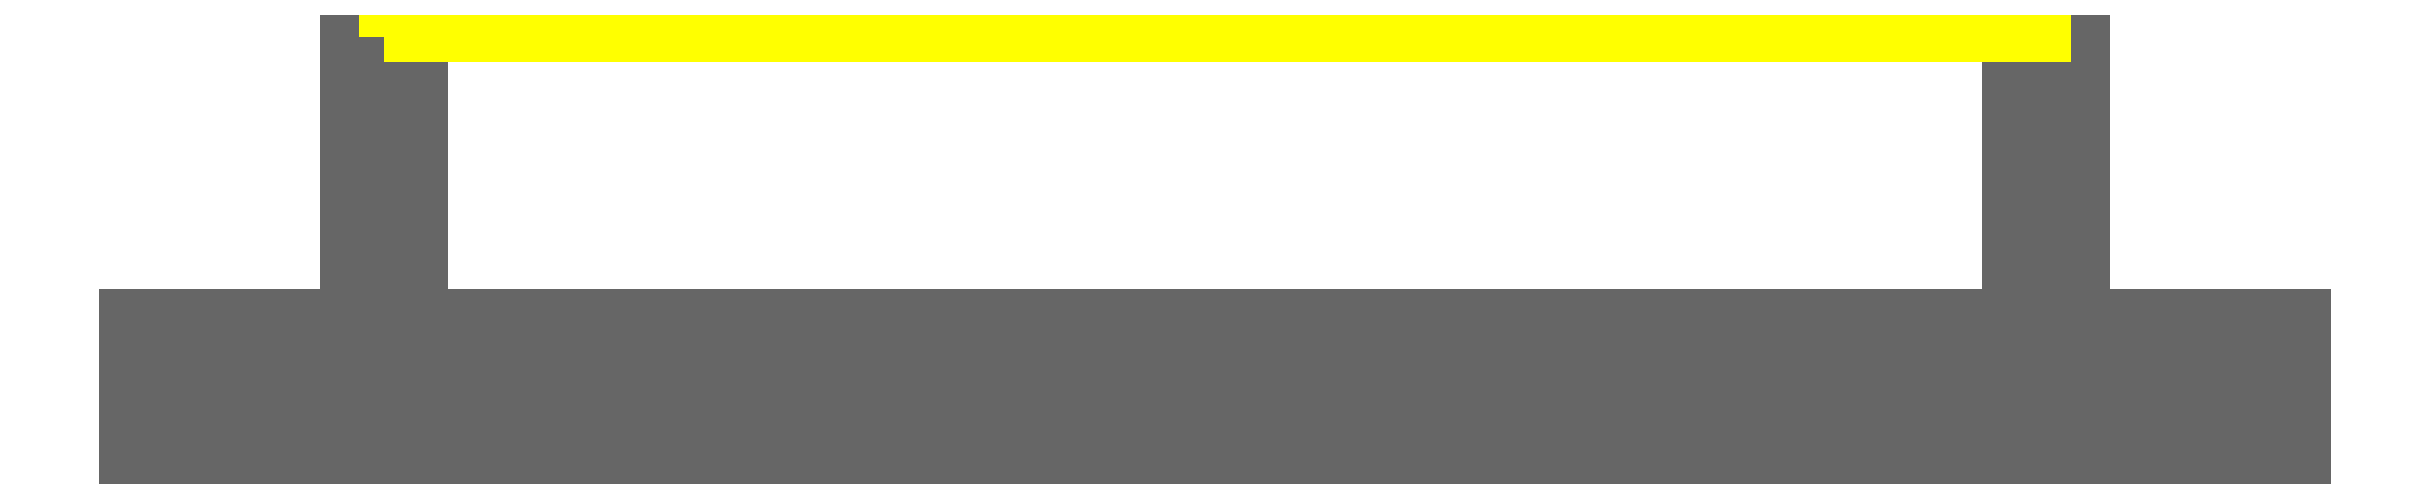
<metadata>
{"format":"dxf","ext":"dxf","renderer":"ezdxf+matplotlib","layout":"modelspace","background":"white","min_lineweight":24,"dpi":150}
</metadata>
<code>
0
SECTION
2
ENTITIES
0
POLYLINE
8
PUXADOR
66
     1
10
0
20
0
30
0
70
    16
71
     2
72
    11
0
VERTEX
8
PUXADOR
10
84
20
-27.1
30
5.7
70
    64
0
VERTEX
8
PUXADOR
10
84
20
-28.87
30
5.43
70
    64
0
VERTEX
8
PUXADOR
10
84
20
-30.46
30
4.62
70
    64
0
VERTEX
8
PUXADOR
10
84
20
-31.72
30
3.35
70
    64
0
VERTEX
8
PUXADOR
10
84
20
-32.53
30
1.76
70
    64
0
VERTEX
8
PUXADOR
10
84
20
-32.81
30
-1e-16
70
    64
0
VERTEX
8
PUXADOR
10
84
20
-32.53
30
-1.76
70
    64
0
VERTEX
8
PUXADOR
10
84
20
-31.72
30
-3.35
70
    64
0
VERTEX
8
PUXADOR
10
84
20
-30.46
30
-4.62
70
    64
0
VERTEX
8
PUXADOR
10
84
20
-28.87
30
-5.43
70
    64
0
VERTEX
8
PUXADOR
10
84
20
-27.1
30
-5.71
70
    64
0
VERTEX
8
PUXADOR
10
-84
20
-27.1
30
5.7
70
    64
0
VERTEX
8
PUXADOR
10
-84
20
-28.87
30
5.43
70
    64
0
VERTEX
8
PUXADOR
10
-84
20
-30.46
30
4.62
70
    64
0
VERTEX
8
PUXADOR
10
-84
20
-31.72
30
3.35
70
    64
0
VERTEX
8
PUXADOR
10
-84
20
-32.53
30
1.76
70
    64
0
VERTEX
8
PUXADOR
10
-84
20
-32.81
30
-1e-16
70
    64
0
VERTEX
8
PUXADOR
10
-84
20
-32.53
30
-1.76
70
    64
0
VERTEX
8
PUXADOR
10
-84
20
-31.72
30
-3.35
70
    64
0
VERTEX
8
PUXADOR
10
-84
20
-30.46
30
-4.62
70
    64
0
VERTEX
8
PUXADOR
10
-84
20
-28.87
30
-5.43
70
    64
0
VERTEX
8
PUXADOR
10
-84
20
-27.1
30
-5.71
70
    64
0
SEQEND
8
PUXADOR
0
POLYLINE
8
PUXADOR
66
     1
10
0
20
0
30
0
70
    16
71
     2
72
    11
0
VERTEX
8
PUXADOR
10
-84
20
-27.1
30
5.7
70
    64
0
VERTEX
8
PUXADOR
10
-84
20
-28.87
30
5.43
70
    64
0
VERTEX
8
PUXADOR
10
-84
20
-30.46
30
4.62
70
    64
0
VERTEX
8
PUXADOR
10
-84
20
-31.72
30
3.35
70
    64
0
VERTEX
8
PUXADOR
10
-84
20
-32.53
30
1.76
70
    64
0
VERTEX
8
PUXADOR
10
-84
20
-32.81
30
-1e-16
70
    64
0
VERTEX
8
PUXADOR
10
-84
20
-32.53
30
-1.76
70
    64
0
VERTEX
8
PUXADOR
10
-84
20
-31.72
30
-3.35
70
    64
0
VERTEX
8
PUXADOR
10
-84
20
-30.46
30
-4.62
70
    64
0
VERTEX
8
PUXADOR
10
-84
20
-28.87
30
-5.43
70
    64
0
VERTEX
8
PUXADOR
10
-84
20
-27.1
30
-5.71
70
    64
0
VERTEX
8
PUXADOR
10
-84
20
-27.1
30
5.7
70
    64
0
VERTEX
8
PUXADOR
10
-84
20
-25.34
30
5.43
70
    64
0
VERTEX
8
PUXADOR
10
-84
20
-23.75
30
4.62
70
    64
0
VERTEX
8
PUXADOR
10
-84
20
-22.49
30
3.35
70
    64
0
VERTEX
8
PUXADOR
10
-84
20
-21.68
30
1.76
70
    64
0
VERTEX
8
PUXADOR
10
-84
20
-21.4
30
-1e-16
70
    64
0
VERTEX
8
PUXADOR
10
-84
20
-21.68
30
-1.76
70
    64
0
VERTEX
8
PUXADOR
10
-84
20
-22.49
30
-3.35
70
    64
0
VERTEX
8
PUXADOR
10
-84
20
-23.75
30
-4.62
70
    64
0
VERTEX
8
PUXADOR
10
-84
20
-25.34
30
-5.43
70
    64
0
VERTEX
8
PUXADOR
10
-84
20
-27.1
30
-5.71
70
    64
0
SEQEND
8
PUXADOR
0
POLYLINE
8
PUXADOR
66
     1
10
0
20
0
30
0
70
    16
71
     2
72
    11
0
VERTEX
8
PUXADOR
10
84
20
-27.1
30
5.7
70
    64
0
VERTEX
8
PUXADOR
10
84
20
-25.34
30
5.43
70
    64
0
VERTEX
8
PUXADOR
10
84
20
-23.75
30
4.62
70
    64
0
VERTEX
8
PUXADOR
10
84
20
-22.49
30
3.35
70
    64
0
VERTEX
8
PUXADOR
10
84
20
-21.68
30
1.76
70
    64
0
VERTEX
8
PUXADOR
10
84
20
-21.4
30
-1e-16
70
    64
0
VERTEX
8
PUXADOR
10
84
20
-21.68
30
-1.76
70
    64
0
VERTEX
8
PUXADOR
10
84
20
-22.49
30
-3.35
70
    64
0
VERTEX
8
PUXADOR
10
84
20
-23.75
30
-4.62
70
    64
0
VERTEX
8
PUXADOR
10
84
20
-25.34
30
-5.43
70
    64
0
VERTEX
8
PUXADOR
10
84
20
-27.1
30
-5.71
70
    64
0
VERTEX
8
PUXADOR
10
-84
20
-27.1
30
5.7
70
    64
0
VERTEX
8
PUXADOR
10
-84
20
-25.34
30
5.43
70
    64
0
VERTEX
8
PUXADOR
10
-84
20
-23.75
30
4.62
70
    64
0
VERTEX
8
PUXADOR
10
-84
20
-22.49
30
3.35
70
    64
0
VERTEX
8
PUXADOR
10
-84
20
-21.68
30
1.76
70
    64
0
VERTEX
8
PUXADOR
10
-84
20
-21.4
30
-1e-16
70
    64
0
VERTEX
8
PUXADOR
10
-84
20
-21.68
30
-1.76
70
    64
0
VERTEX
8
PUXADOR
10
-84
20
-22.49
30
-3.35
70
    64
0
VERTEX
8
PUXADOR
10
-84
20
-23.75
30
-4.62
70
    64
0
VERTEX
8
PUXADOR
10
-84
20
-25.34
30
-5.43
70
    64
0
VERTEX
8
PUXADOR
10
-84
20
-27.1
30
-5.71
70
    64
0
SEQEND
8
PUXADOR
0
POLYLINE
8
PUXADOR
66
     1
10
0
20
0
30
0
70
    16
71
     2
72
    11
0
VERTEX
8
PUXADOR
10
84
20
-27.1
30
5.7
70
    64
0
VERTEX
8
PUXADOR
10
84
20
-28.87
30
5.43
70
    64
0
VERTEX
8
PUXADOR
10
84
20
-30.46
30
4.62
70
    64
0
VERTEX
8
PUXADOR
10
84
20
-31.72
30
3.35
70
    64
0
VERTEX
8
PUXADOR
10
84
20
-32.53
30
1.76
70
    64
0
VERTEX
8
PUXADOR
10
84
20
-32.81
30
-1e-16
70
    64
0
VERTEX
8
PUXADOR
10
84
20
-32.53
30
-1.76
70
    64
0
VERTEX
8
PUXADOR
10
84
20
-31.72
30
-3.35
70
    64
0
VERTEX
8
PUXADOR
10
84
20
-30.46
30
-4.62
70
    64
0
VERTEX
8
PUXADOR
10
84
20
-28.87
30
-5.43
70
    64
0
VERTEX
8
PUXADOR
10
84
20
-27.1
30
-5.71
70
    64
0
VERTEX
8
PUXADOR
10
84
20
-27.1
30
5.7
70
    64
0
VERTEX
8
PUXADOR
10
84
20
-25.34
30
5.43
70
    64
0
VERTEX
8
PUXADOR
10
84
20
-23.75
30
4.62
70
    64
0
VERTEX
8
PUXADOR
10
84
20
-22.49
30
3.35
70
    64
0
VERTEX
8
PUXADOR
10
84
20
-21.68
30
1.76
70
    64
0
VERTEX
8
PUXADOR
10
84
20
-21.4
30
-1e-16
70
    64
0
VERTEX
8
PUXADOR
10
84
20
-21.68
30
-1.76
70
    64
0
VERTEX
8
PUXADOR
10
84
20
-22.49
30
-3.35
70
    64
0
VERTEX
8
PUXADOR
10
84
20
-23.75
30
-4.62
70
    64
0
VERTEX
8
PUXADOR
10
84
20
-25.34
30
-5.43
70
    64
0
VERTEX
8
PUXADOR
10
84
20
-27.1
30
-5.71
70
    64
0
SEQEND
8
PUXADOR
0
POLYLINE
8
PUXADOR
66
     1
10
0
20
0
30
0
70
    16
71
     2
72
    11
0
VERTEX
8
PUXADOR
10
-64
20
-24.65
30
3
70
    64
0
VERTEX
8
PUXADOR
10
-64.93
20
-24.65
30
2.86
70
    64
0
VERTEX
8
PUXADOR
10
-65.76
20
-24.65
30
2.43
70
    64
0
VERTEX
8
PUXADOR
10
-66.43
20
-24.65
30
1.77
70
    64
0
VERTEX
8
PUXADOR
10
-66.85
20
-24.65
30
0.93
70
    64
0
VERTEX
8
PUXADOR
10
-67
20
-24.65
30
-1e-16
70
    64
0
VERTEX
8
PUXADOR
10
-66.85
20
-24.65
30
-0.92
70
    64
0
VERTEX
8
PUXADOR
10
-66.43
20
-24.65
30
-1.76
70
    64
0
VERTEX
8
PUXADOR
10
-65.76
20
-24.65
30
-2.42
70
    64
0
VERTEX
8
PUXADOR
10
-64.93
20
-24.65
30
-2.85
70
    64
0
VERTEX
8
PUXADOR
10
-64
20
-24.65
30
-3
70
    64
0
VERTEX
8
PUXADOR
10
-64
20
-5e-16
30
3
70
    64
0
VERTEX
8
PUXADOR
10
-64.93
20
-5e-16
30
2.86
70
    64
0
VERTEX
8
PUXADOR
10
-65.76
20
-5e-16
30
2.43
70
    64
0
VERTEX
8
PUXADOR
10
-66.43
20
-5e-16
30
1.77
70
    64
0
VERTEX
8
PUXADOR
10
-66.85
20
-5e-16
30
0.93
70
    64
0
VERTEX
8
PUXADOR
10
-67
20
-5e-16
30
-1e-16
70
    64
0
VERTEX
8
PUXADOR
10
-66.85
20
-5e-16
30
-0.92
70
    64
0
VERTEX
8
PUXADOR
10
-66.43
20
-5e-16
30
-1.76
70
    64
0
VERTEX
8
PUXADOR
10
-65.76
20
-5e-16
30
-2.42
70
    64
0
VERTEX
8
PUXADOR
10
-64.93
20
-5e-16
30
-2.85
70
    64
0
VERTEX
8
PUXADOR
10
-64
20
-5e-16
30
-3
70
    64
0
SEQEND
8
PUXADOR
0
POLYLINE
8
PUXADOR
66
     1
10
0
20
0
30
0
70
    16
71
     2
72
    11
0
VERTEX
8
PUXADOR
10
-64
20
-5e-16
30
3
70
    64
0
VERTEX
8
PUXADOR
10
-63.07
20
-5e-16
30
2.86
70
    64
0
VERTEX
8
PUXADOR
10
-62.24
20
-5e-16
30
2.43
70
    64
0
VERTEX
8
PUXADOR
10
-61.57
20
-5e-16
30
1.77
70
    64
0
VERTEX
8
PUXADOR
10
-61.15
20
-5e-16
30
0.93
70
    64
0
VERTEX
8
PUXADOR
10
-61
20
-5e-16
30
-1e-16
70
    64
0
VERTEX
8
PUXADOR
10
-61.15
20
-5e-16
30
-0.92
70
    64
0
VERTEX
8
PUXADOR
10
-61.57
20
-5e-16
30
-1.76
70
    64
0
VERTEX
8
PUXADOR
10
-62.24
20
-5e-16
30
-2.42
70
    64
0
VERTEX
8
PUXADOR
10
-63.07
20
-5e-16
30
-2.85
70
    64
0
VERTEX
8
PUXADOR
10
-64
20
-5e-16
30
-3
70
    64
0
VERTEX
8
PUXADOR
10
-64
20
-24.65
30
3
70
    64
0
VERTEX
8
PUXADOR
10
-63.07
20
-24.65
30
2.86
70
    64
0
VERTEX
8
PUXADOR
10
-62.24
20
-24.65
30
2.43
70
    64
0
VERTEX
8
PUXADOR
10
-61.57
20
-24.65
30
1.77
70
    64
0
VERTEX
8
PUXADOR
10
-61.15
20
-24.65
30
0.93
70
    64
0
VERTEX
8
PUXADOR
10
-61
20
-24.65
30
-1e-16
70
    64
0
VERTEX
8
PUXADOR
10
-61.15
20
-24.65
30
-0.92
70
    64
0
VERTEX
8
PUXADOR
10
-61.57
20
-24.65
30
-1.76
70
    64
0
VERTEX
8
PUXADOR
10
-62.24
20
-24.65
30
-2.42
70
    64
0
VERTEX
8
PUXADOR
10
-63.07
20
-24.65
30
-2.85
70
    64
0
VERTEX
8
PUXADOR
10
-64
20
-24.65
30
-3
70
    64
0
SEQEND
8
PUXADOR
0
POLYLINE
8
PUXADOR
66
     1
10
0
20
0
30
0
70
    16
71
     2
72
    11
0
VERTEX
8
PUXADOR
10
64
20
-24.65
30
3
70
    64
0
VERTEX
8
PUXADOR
10
64.93
20
-24.65
30
2.86
70
    64
0
VERTEX
8
PUXADOR
10
65.76
20
-24.65
30
2.43
70
    64
0
VERTEX
8
PUXADOR
10
66.43
20
-24.65
30
1.77
70
    64
0
VERTEX
8
PUXADOR
10
66.85
20
-24.65
30
0.93
70
    64
0
VERTEX
8
PUXADOR
10
67
20
-24.65
30
-1e-16
70
    64
0
VERTEX
8
PUXADOR
10
66.85
20
-24.65
30
-0.92
70
    64
0
VERTEX
8
PUXADOR
10
66.43
20
-24.65
30
-1.76
70
    64
0
VERTEX
8
PUXADOR
10
65.76
20
-24.65
30
-2.42
70
    64
0
VERTEX
8
PUXADOR
10
64.93
20
-24.65
30
-2.85
70
    64
0
VERTEX
8
PUXADOR
10
64
20
-24.65
30
-3
70
    64
0
VERTEX
8
PUXADOR
10
64
20
-5e-16
30
3
70
    64
0
VERTEX
8
PUXADOR
10
64.93
20
-5e-16
30
2.86
70
    64
0
VERTEX
8
PUXADOR
10
65.76
20
-5e-16
30
2.43
70
    64
0
VERTEX
8
PUXADOR
10
66.43
20
-5e-16
30
1.77
70
    64
0
VERTEX
8
PUXADOR
10
66.85
20
-5e-16
30
0.93
70
    64
0
VERTEX
8
PUXADOR
10
67
20
-5e-16
30
-1e-16
70
    64
0
VERTEX
8
PUXADOR
10
66.85
20
-5e-16
30
-0.92
70
    64
0
VERTEX
8
PUXADOR
10
66.43
20
-5e-16
30
-1.76
70
    64
0
VERTEX
8
PUXADOR
10
65.76
20
-5e-16
30
-2.42
70
    64
0
VERTEX
8
PUXADOR
10
64.93
20
-5e-16
30
-2.85
70
    64
0
VERTEX
8
PUXADOR
10
64
20
-5e-16
30
-3
70
    64
0
SEQEND
8
PUXADOR
0
POLYLINE
8
PUXADOR
66
     1
10
0
20
0
30
0
70
    16
71
     2
72
    11
0
VERTEX
8
PUXADOR
10
64
20
-5e-16
30
3
70
    64
0
VERTEX
8
PUXADOR
10
63.07
20
-5e-16
30
2.86
70
    64
0
VERTEX
8
PUXADOR
10
62.24
20
-5e-16
30
2.43
70
    64
0
VERTEX
8
PUXADOR
10
61.57
20
-5e-16
30
1.77
70
    64
0
VERTEX
8
PUXADOR
10
61.15
20
-5e-16
30
0.93
70
    64
0
VERTEX
8
PUXADOR
10
61
20
-5e-16
30
-1e-16
70
    64
0
VERTEX
8
PUXADOR
10
61.15
20
-5e-16
30
-0.92
70
    64
0
VERTEX
8
PUXADOR
10
61.57
20
-5e-16
30
-1.76
70
    64
0
VERTEX
8
PUXADOR
10
62.24
20
-5e-16
30
-2.42
70
    64
0
VERTEX
8
PUXADOR
10
63.07
20
-5e-16
30
-2.85
70
    64
0
VERTEX
8
PUXADOR
10
64
20
-5e-16
30
-3
70
    64
0
VERTEX
8
PUXADOR
10
64
20
-24.65
30
3
70
    64
0
VERTEX
8
PUXADOR
10
63.07
20
-24.65
30
2.86
70
    64
0
VERTEX
8
PUXADOR
10
62.24
20
-24.65
30
2.43
70
    64
0
VERTEX
8
PUXADOR
10
61.57
20
-24.65
30
1.77
70
    64
0
VERTEX
8
PUXADOR
10
61.15
20
-24.65
30
0.93
70
    64
0
VERTEX
8
PUXADOR
10
61
20
-24.65
30
-1e-16
70
    64
0
VERTEX
8
PUXADOR
10
61.15
20
-24.65
30
-0.92
70
    64
0
VERTEX
8
PUXADOR
10
61.57
20
-24.65
30
-1.76
70
    64
0
VERTEX
8
PUXADOR
10
62.24
20
-24.65
30
-2.42
70
    64
0
VERTEX
8
PUXADOR
10
63.07
20
-24.65
30
-2.85
70
    64
0
VERTEX
8
PUXADOR
10
64
20
-24.65
30
-3
70
    64
0
SEQEND
8
PUXADOR
0
LINE
8
PUXADOR
10
-64
20
0
30
-3
11
-64
21
0
31
3
210
0
220
-1
230
0
0
POLYLINE
8
PUXADOR
66
     1
10
0
20
0
30
0
70
    16
71
     2
72
     7
0
VERTEX
8
PUXADOR
10
-64
20
0
30
3
70
    64
0
VERTEX
8
PUXADOR
10
-62.5
20
0
30
2.598
70
    64
0
VERTEX
8
PUXADOR
10
-61.4
20
0
30
1.5
70
    64
0
VERTEX
8
PUXADOR
10
-61
20
0
30
-2e-16
70
    64
0
VERTEX
8
PUXADOR
10
-61.4
20
0
30
-1.5
70
    64
0
VERTEX
8
PUXADOR
10
-62.5
20
0
30
-2.598
70
    64
0
VERTEX
8
PUXADOR
10
-64
20
0
30
-3
70
    64
0
VERTEX
8
PUXADOR
10
-64
20
0
30
3
70
    64
0
VERTEX
8
PUXADOR
10
-64
20
0
30
2
70
    64
0
VERTEX
8
PUXADOR
10
-64
20
0
30
1
70
    64
0
VERTEX
8
PUXADOR
10
-64
20
0
30
0
70
    64
0
VERTEX
8
PUXADOR
10
-64
20
0
30
-1
70
    64
0
VERTEX
8
PUXADOR
10
-64
20
0
30
-2
70
    64
0
VERTEX
8
PUXADOR
10
-64
20
0
30
-3
70
    64
0
SEQEND
8
PUXADOR
0
POLYLINE
8
PUXADOR
66
     1
10
0
20
0
30
0
70
    16
71
     2
72
     7
0
VERTEX
8
PUXADOR
10
-64
20
0
30
3
70
    64
0
VERTEX
8
PUXADOR
10
-65.5
20
0
30
2.598
70
    64
0
VERTEX
8
PUXADOR
10
-66.6
20
0
30
1.5
70
    64
0
VERTEX
8
PUXADOR
10
-67
20
0
30
-2e-16
70
    64
0
VERTEX
8
PUXADOR
10
-66.6
20
0
30
-1.5
70
    64
0
VERTEX
8
PUXADOR
10
-65.5
20
0
30
-2.598
70
    64
0
VERTEX
8
PUXADOR
10
-64
20
0
30
-3
70
    64
0
VERTEX
8
PUXADOR
10
-64
20
0
30
3
70
    64
0
VERTEX
8
PUXADOR
10
-64
20
0
30
2
70
    64
0
VERTEX
8
PUXADOR
10
-64
20
0
30
1
70
    64
0
VERTEX
8
PUXADOR
10
-64
20
0
30
0
70
    64
0
VERTEX
8
PUXADOR
10
-64
20
0
30
-1
70
    64
0
VERTEX
8
PUXADOR
10
-64
20
0
30
-2
70
    64
0
VERTEX
8
PUXADOR
10
-64
20
0
30
-3
70
    64
0
SEQEND
8
PUXADOR
0
POLYLINE
8
PUXADOR
66
     1
10
0
20
0
30
0
70
    16
71
     2
72
     7
0
VERTEX
8
PUXADOR
10
64
20
0
30
3
70
    64
0
VERTEX
8
PUXADOR
10
65.5
20
0
30
2.598
70
    64
0
VERTEX
8
PUXADOR
10
66.6
20
0
30
1.5
70
    64
0
VERTEX
8
PUXADOR
10
67
20
0
30
-2e-16
70
    64
0
VERTEX
8
PUXADOR
10
66.6
20
0
30
-1.5
70
    64
0
VERTEX
8
PUXADOR
10
65.5
20
0
30
-2.598
70
    64
0
VERTEX
8
PUXADOR
10
64
20
0
30
-3
70
    64
0
VERTEX
8
PUXADOR
10
64
20
0
30
3
70
    64
0
VERTEX
8
PUXADOR
10
64
20
0
30
2
70
    64
0
VERTEX
8
PUXADOR
10
64
20
0
30
1
70
    64
0
VERTEX
8
PUXADOR
10
64
20
0
30
0
70
    64
0
VERTEX
8
PUXADOR
10
64
20
0
30
-1
70
    64
0
VERTEX
8
PUXADOR
10
64
20
0
30
-2
70
    64
0
VERTEX
8
PUXADOR
10
64
20
0
30
-3
70
    64
0
SEQEND
8
PUXADOR
0
POLYLINE
8
PUXADOR
66
     1
10
0
20
0
30
0
70
    16
71
     2
72
     7
0
VERTEX
8
PUXADOR
10
64
20
0
30
3
70
    64
0
VERTEX
8
PUXADOR
10
62.5
20
0
30
2.598
70
    64
0
VERTEX
8
PUXADOR
10
61.4
20
0
30
1.5
70
    64
0
VERTEX
8
PUXADOR
10
61
20
0
30
-2e-16
70
    64
0
VERTEX
8
PUXADOR
10
61.4
20
0
30
-1.5
70
    64
0
VERTEX
8
PUXADOR
10
62.5
20
0
30
-2.598
70
    64
0
VERTEX
8
PUXADOR
10
64
20
0
30
-3
70
    64
0
VERTEX
8
PUXADOR
10
64
20
0
30
3
70
    64
0
VERTEX
8
PUXADOR
10
64
20
0
30
2
70
    64
0
VERTEX
8
PUXADOR
10
64
20
0
30
1
70
    64
0
VERTEX
8
PUXADOR
10
64
20
0
30
0
70
    64
0
VERTEX
8
PUXADOR
10
64
20
0
30
-1
70
    64
0
VERTEX
8
PUXADOR
10
64
20
0
30
-2
70
    64
0
VERTEX
8
PUXADOR
10
64
20
0
30
-3
70
    64
0
SEQEND
8
PUXADOR
0
POLYLINE
8
CONTORNO
66
     1
10
0
20
0
30
-3
0
VERTEX
8
CONTORNO
10
-64
20
-0.05
30
0
0
VERTEX
8
CONTORNO
10
64
20
-0.05
30
0
0
VERTEX
8
CONTORNO
10
64
20
0.05
30
0
0
VERTEX
8
CONTORNO
10
-64
20
0.05
30
0
0
VERTEX
8
CONTORNO
10
-64
20
-0.05
30
0
0
SEQEND
8
CONTORNO
0
ENDSEC
0
EOF

</code>
